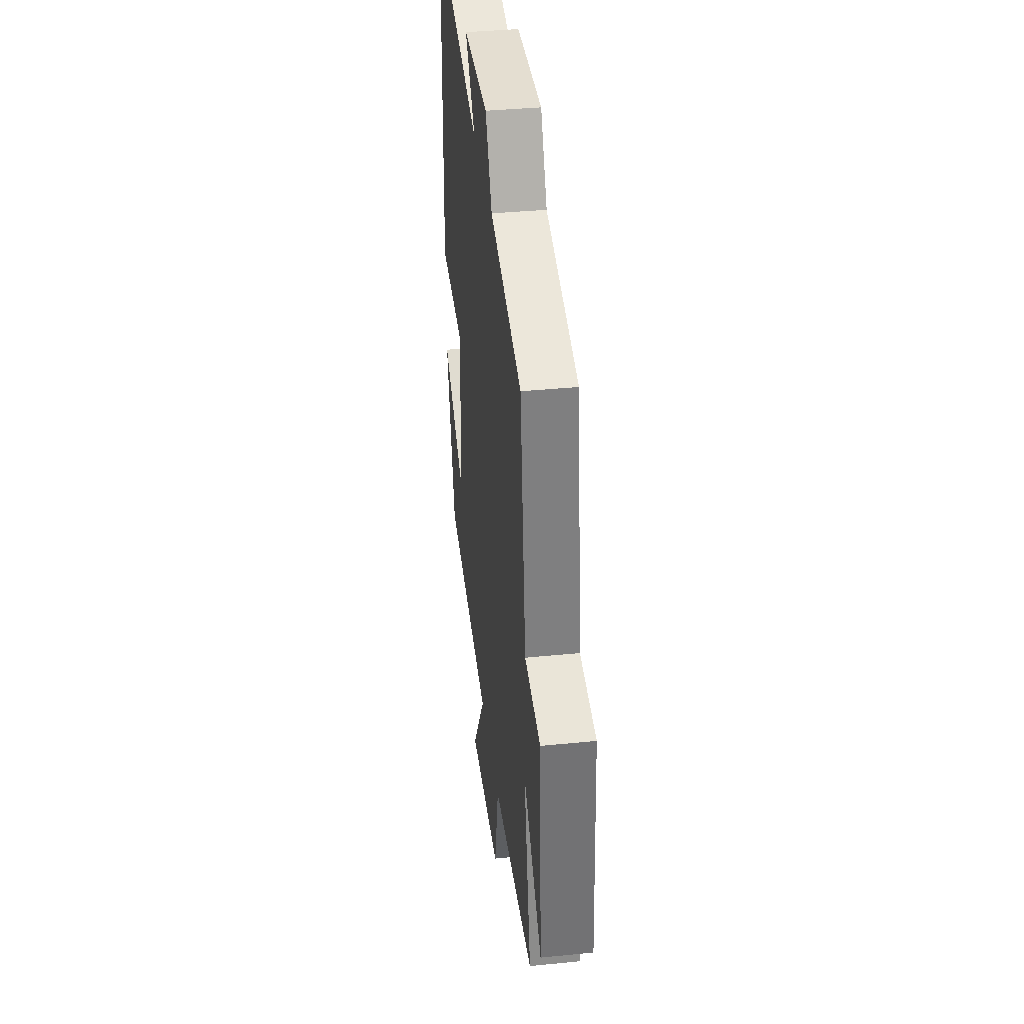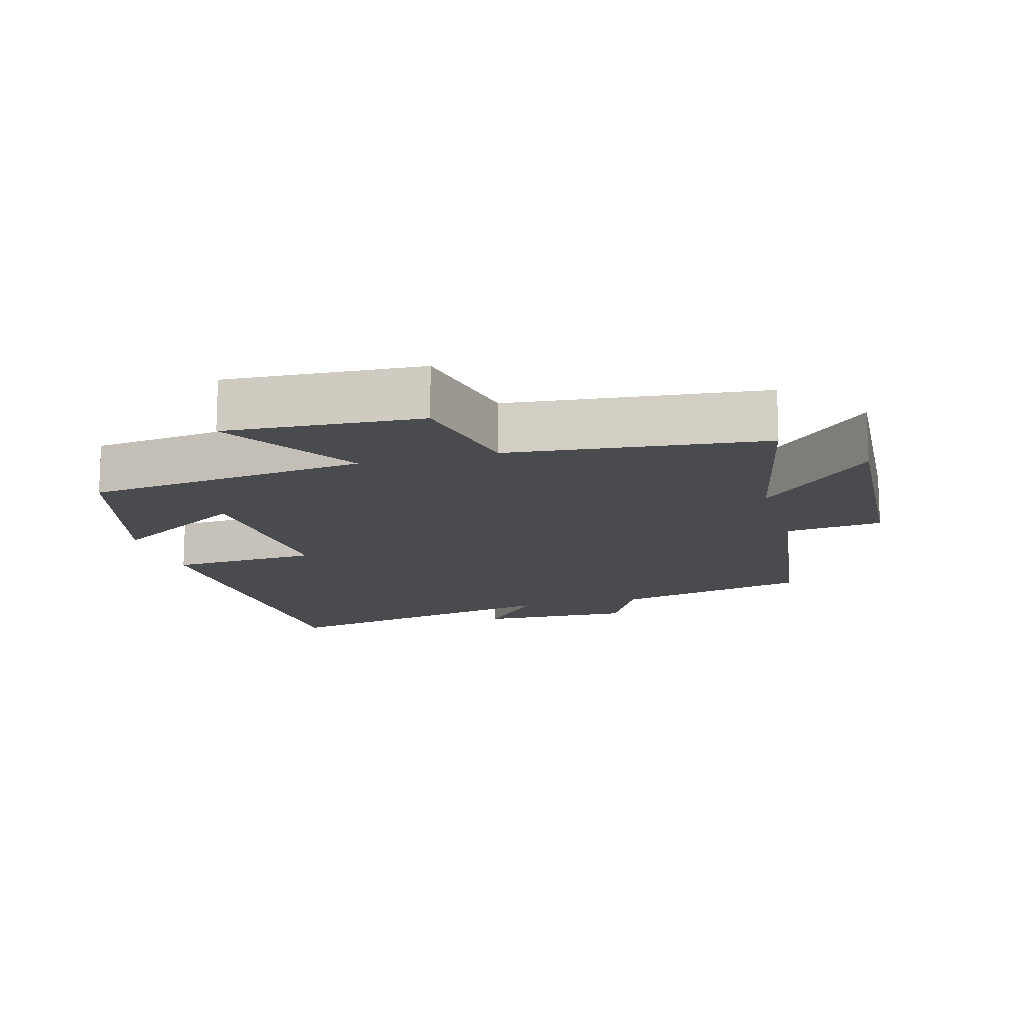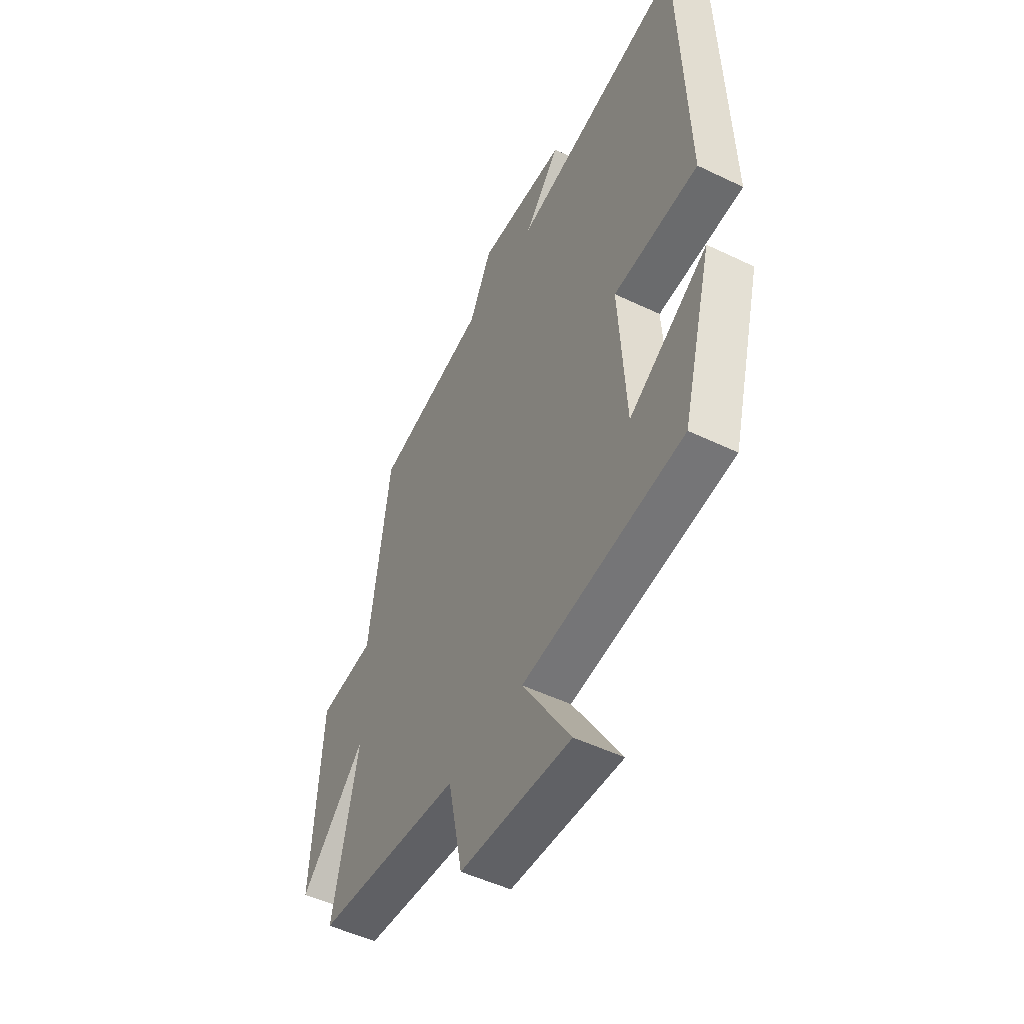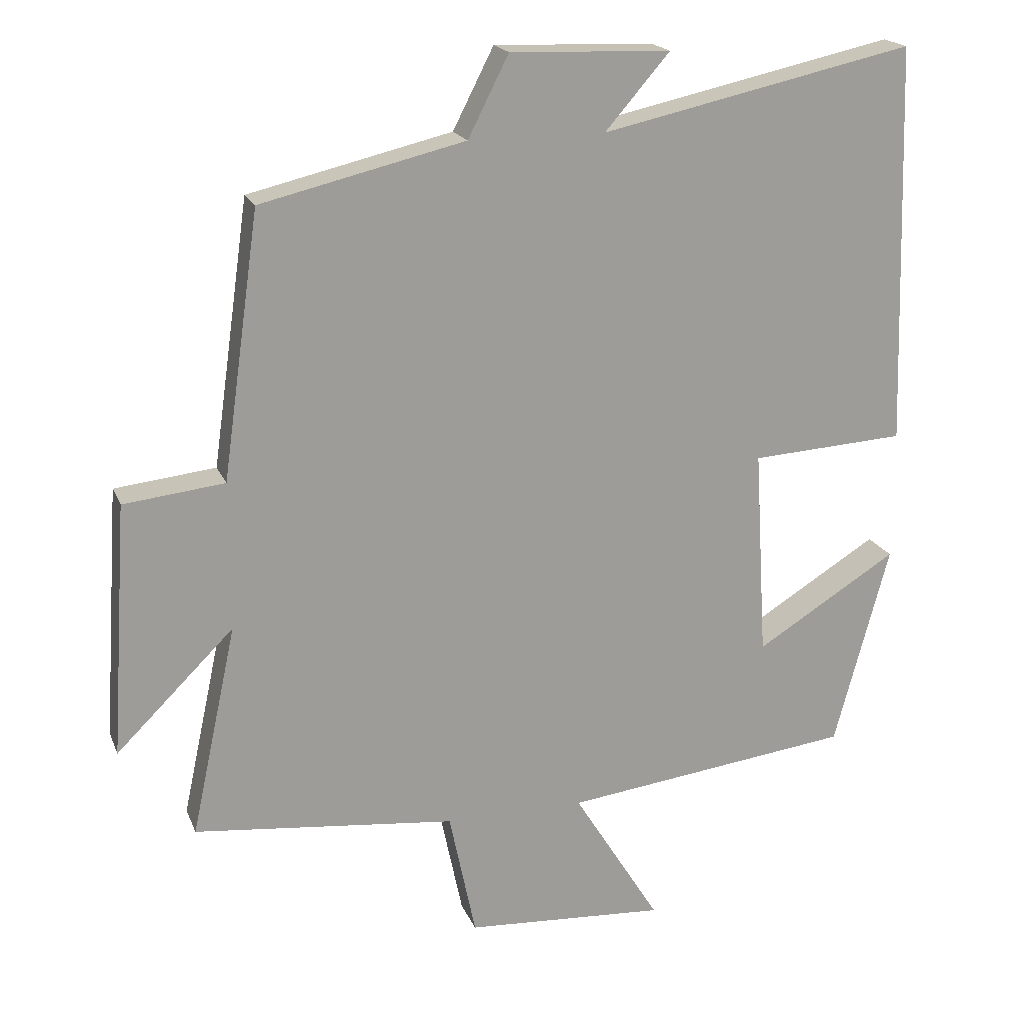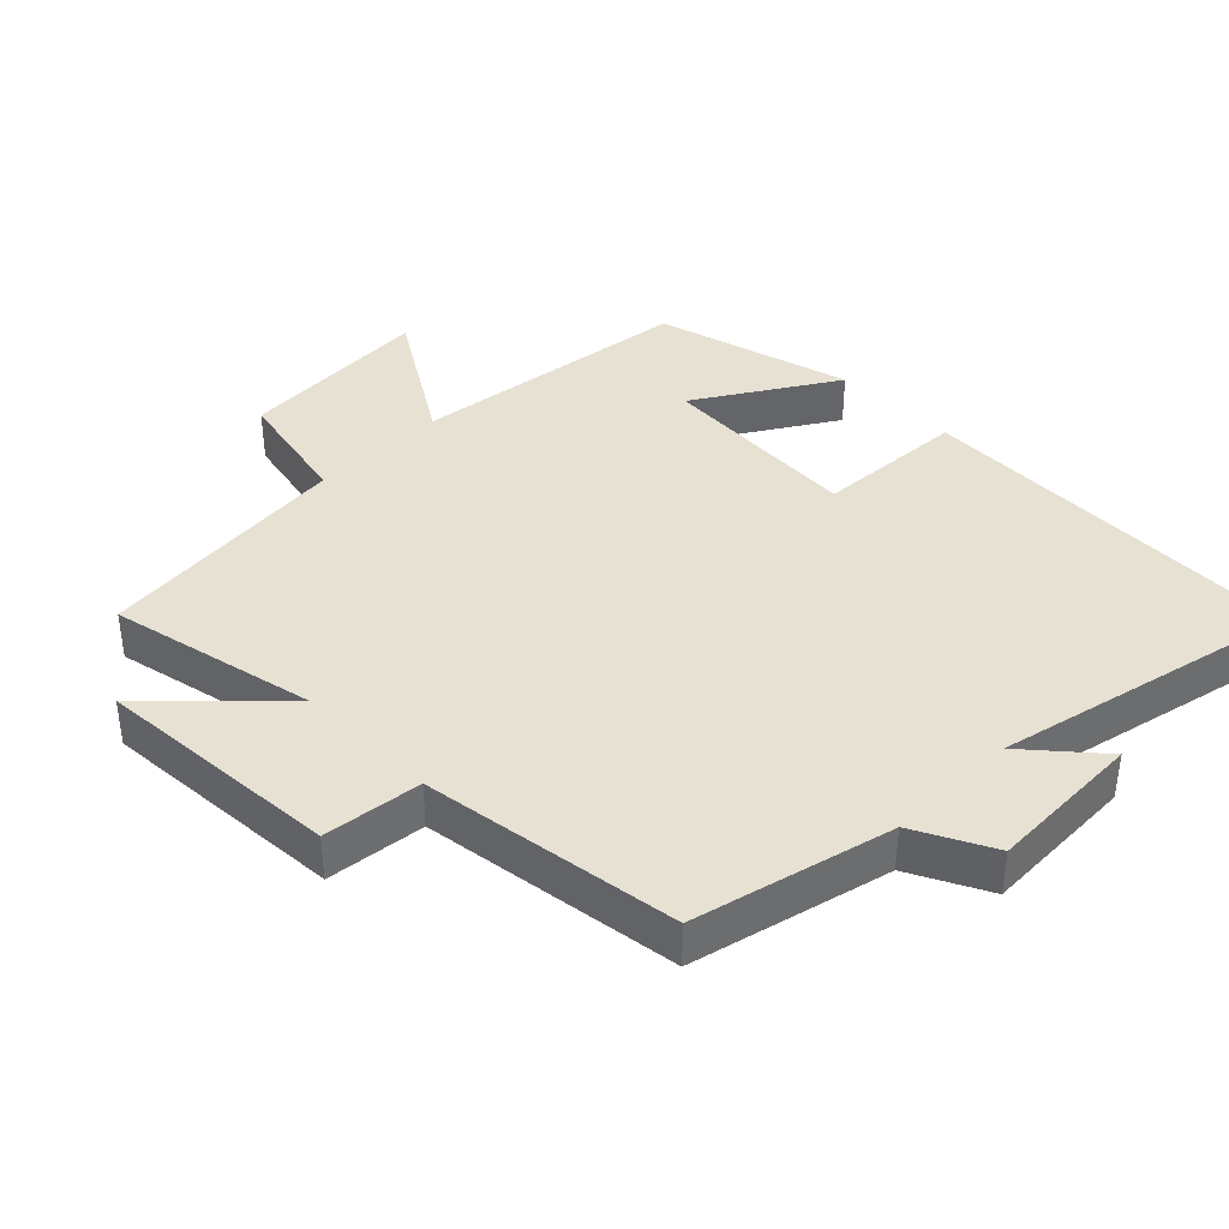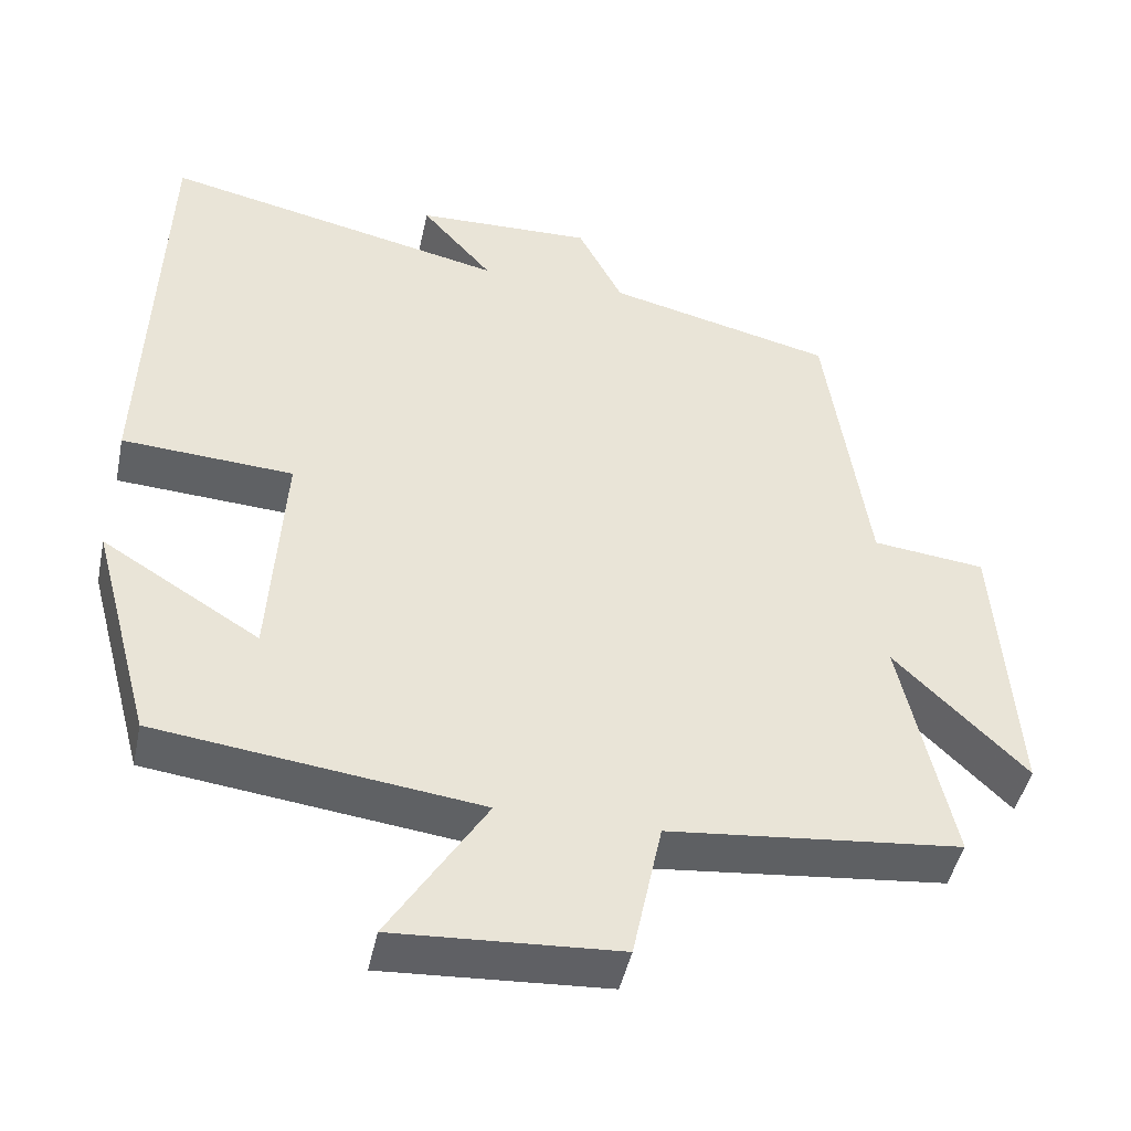
<metadata>
{"format":"obj","ext":"obj","renderer":"f3d","projection":"perspective","resolution":1024,"background":"white","views":[{"elev":38.6,"azim":-97.1,"up":"+Z"},{"elev":-14.0,"azim":-164.5,"up":"+Y"},{"elev":-50.1,"azim":62.1,"up":"+Z"},{"elev":19.2,"azim":-17.6,"up":"+Z"},{"elev":38.9,"azim":-44.8,"up":"+Y"},{"elev":-45.9,"azim":168.1,"up":"+Z"}]}
</metadata>
<code>
v -0.447 0.07 0.431
v -0.157 0.07 0.5
v -0.099 0.07 0.614
v 0.129 0.07 0.606
v 0.037 0.07 0.5
v 0.482 0.07 0.597
v 0.5 0.07 0.026
v 0.28 0.07 0.013
v 0.298 0.07 -0.285
v 0.5 0.07 -0.16
v 0.422 0.07 -0.449
v 0.009 0.07 -0.5
v 0.133 0.07 -0.7
v -0.153 0.07 -0.682
v -0.191 0.07 -0.5
v -0.565 0.07 -0.46
v -0.5 0.07 -0.158
v -0.668 0.07 -0.324
v -0.644 0.07 0.038
v -0.5 0.07 0.054
v -0.447 0 0.431
v -0.157 0 0.5
v -0.099 0 0.614
v 0.129 0 0.606
v 0.037 0 0.5
v 0.482 0 0.597
v 0.5 0 0.026
v 0.28 0 0.013
v 0.298 0 -0.285
v 0.5 0 -0.16
v 0.422 0 -0.449
v 0.009 0 -0.5
v 0.133 0 -0.7
v -0.153 0 -0.682
v -0.191 0 -0.5
v -0.565 0 -0.46
v -0.5 0 -0.158
v -0.668 0 -0.324
v -0.644 0 0.038
v -0.5 0 0.054
f 17 18 19 20
f 17 20 1 2
f 15 16 17 2
f 12 13 14 15
f 9 10 11 12
f 8 9 12 15
f 5 6 7 8
f 5 8 15 2
f 2 3 4 5
f 40 39 38 37
f 22 21 40 37
f 22 37 36 35
f 35 34 33 32
f 32 31 30 29
f 35 32 29 28
f 28 27 26 25
f 22 35 28 25
f 25 24 23 22
f 1 21 22 2
f 2 22 23 3
f 3 23 24 4
f 4 24 25 5
f 5 25 26 6
f 6 26 27 7
f 7 27 28 8
f 8 28 29 9
f 9 29 30 10
f 10 30 31 11
f 11 31 32 12
f 12 32 33 13
f 13 33 34 14
f 14 34 35 15
f 15 35 36 16
f 16 36 37 17
f 17 37 38 18
f 18 38 39 19
f 19 39 40 20
f 20 40 21 1

</code>
